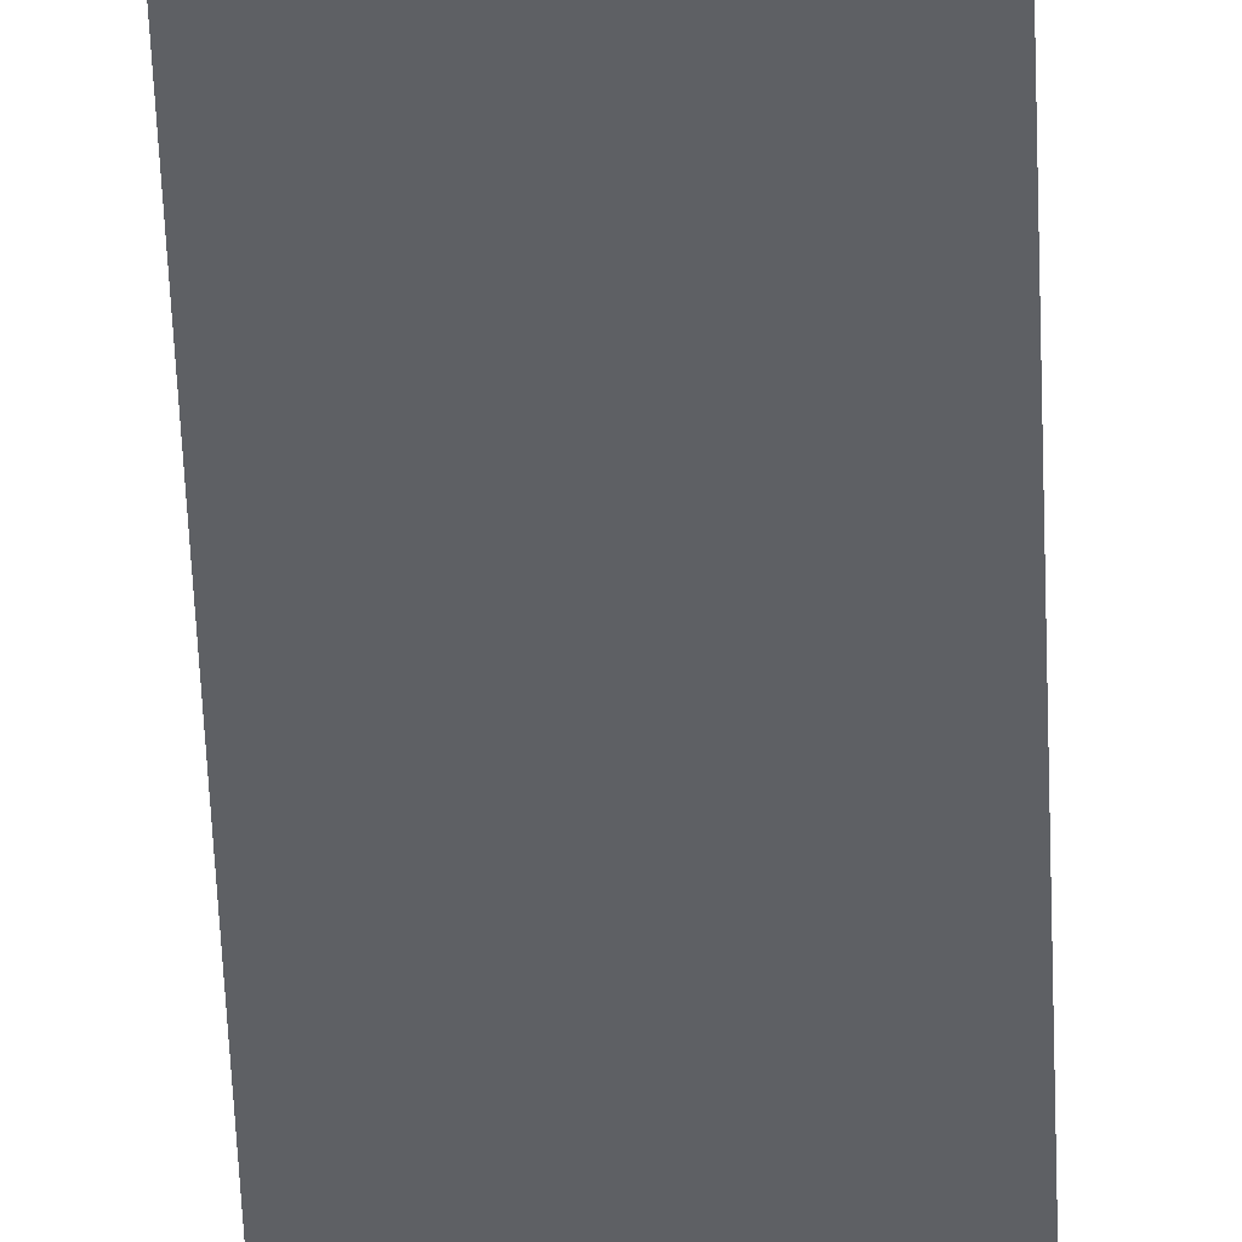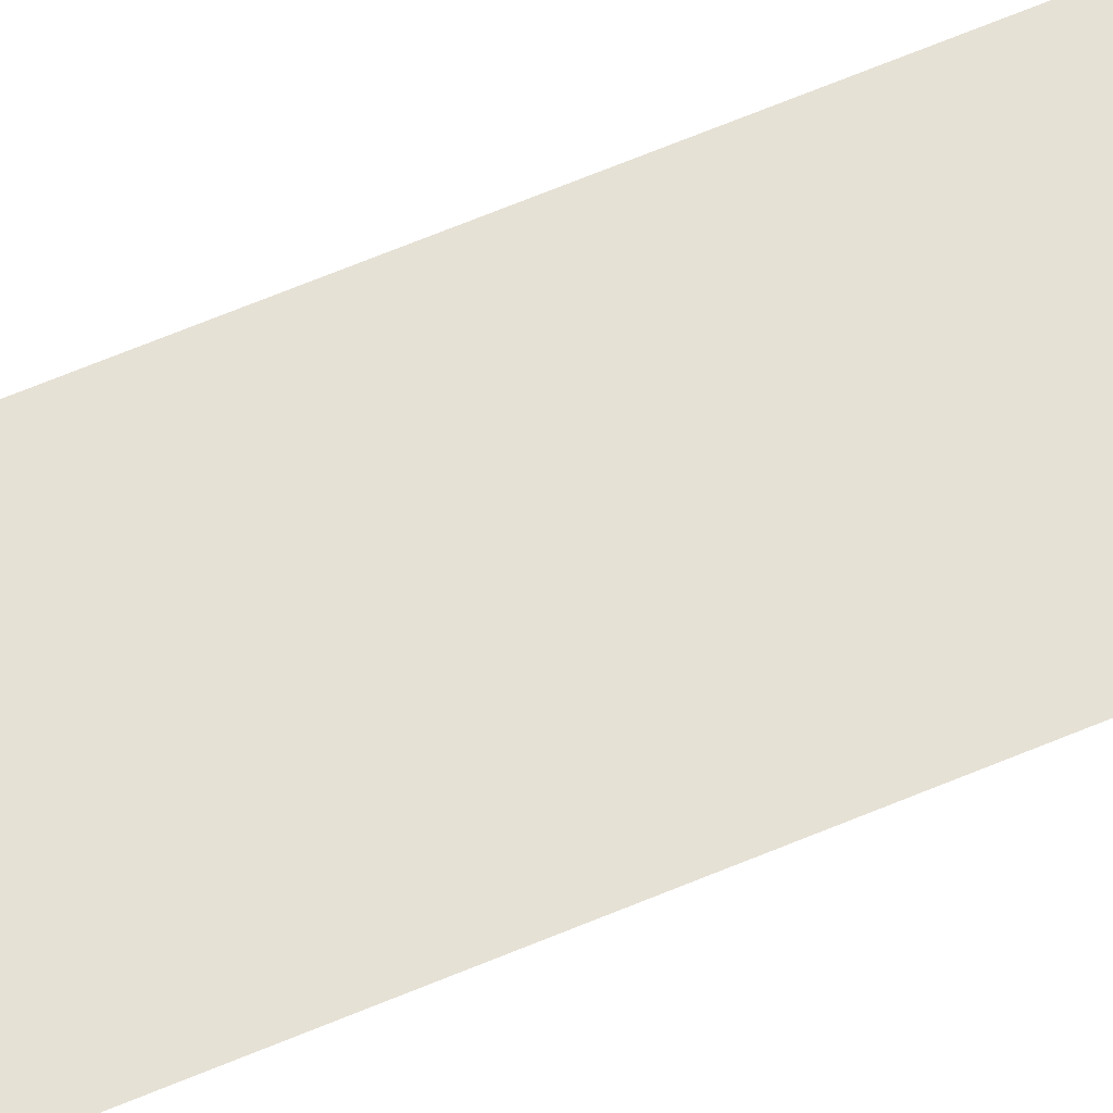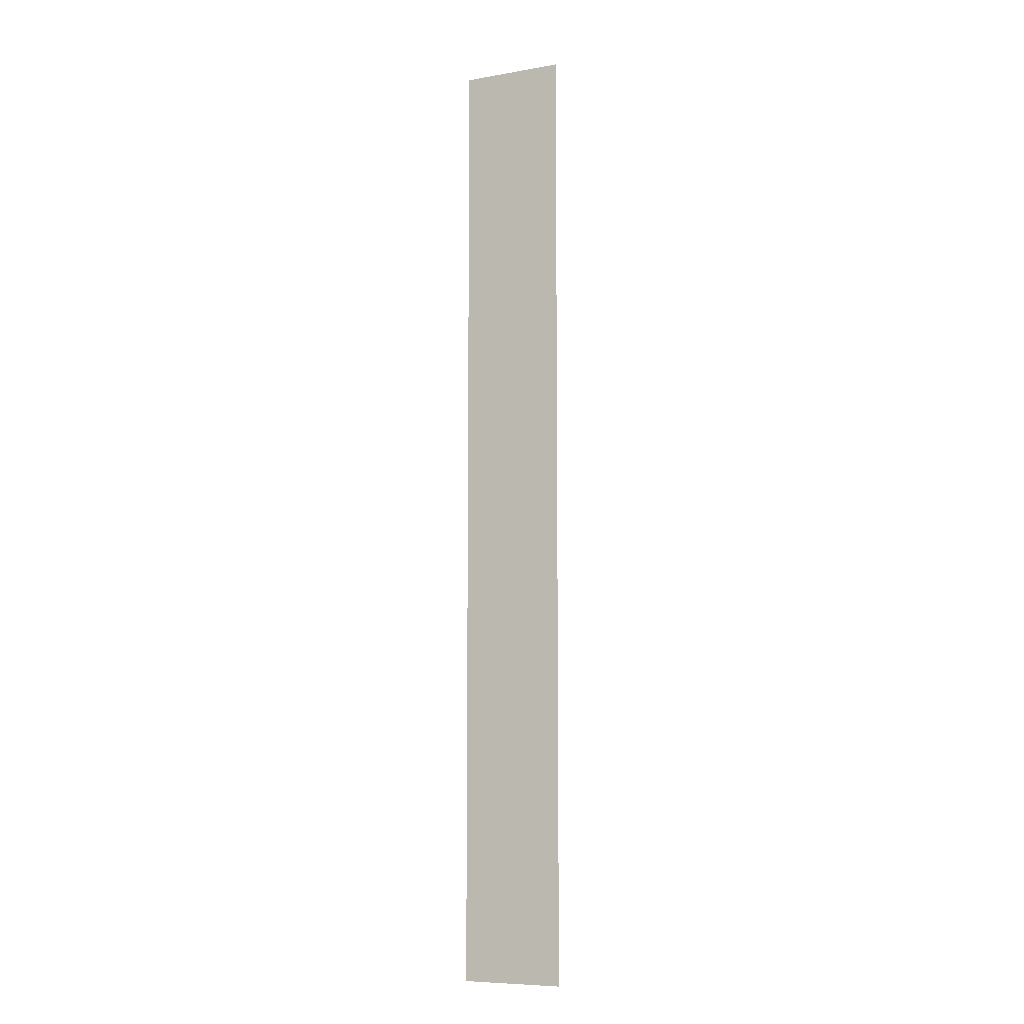
<metadata>
{"format":"obj","ext":"obj","renderer":"f3d","projection":"perspective","resolution":1024,"background":"white","views":[{"elev":-43.0,"azim":1.9,"up":"+Y"},{"elev":64.4,"azim":66.9,"up":"+Y"},{"elev":-7.9,"azim":-154.2,"up":"+Z"}]}
</metadata>
<code>
o Plane.015_Plane.017
v 0.5337 0.01902 -4.581
v 0.5337 0.01902 -1.497
v -0.4663 0.01902 -4.581
v -0.4663 0.01902 -1.497
f 1 3 4 2
o Plane.016_Plane.018
v 0.5337 0.01902 -1.497
v 0.5337 0.01902 1.587
v -0.4663 0.01902 -1.497
v -0.4663 0.01902 1.587
f 5 7 8 6
o Plane.017_Plane.019
v 0.5337 0.01902 1.587
v 0.5337 0.01902 4.671
v -0.4663 0.01902 1.587
v -0.4663 0.01902 4.671
f 9 11 12 10

</code>
